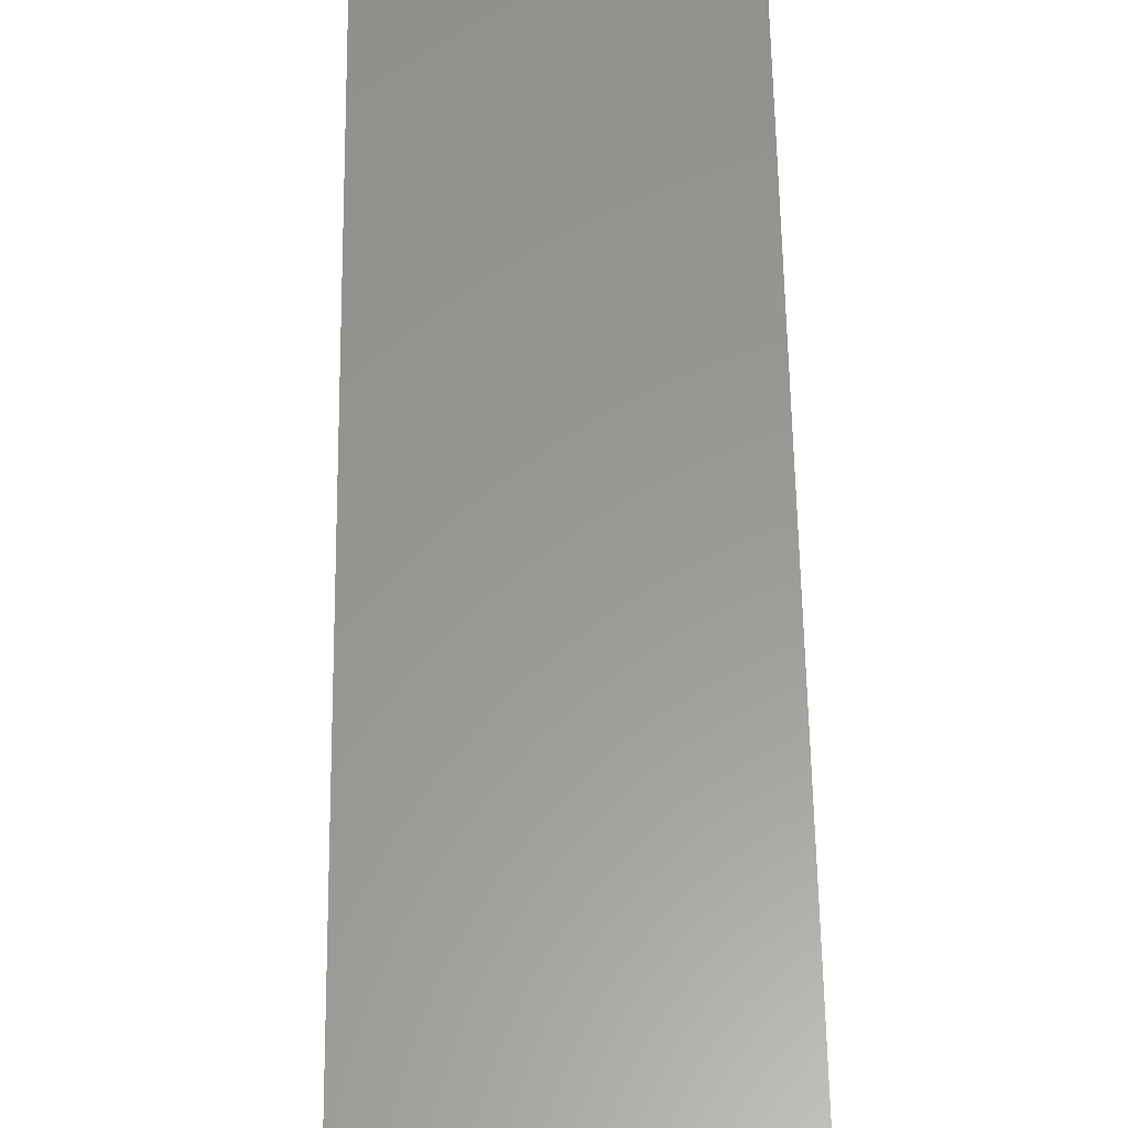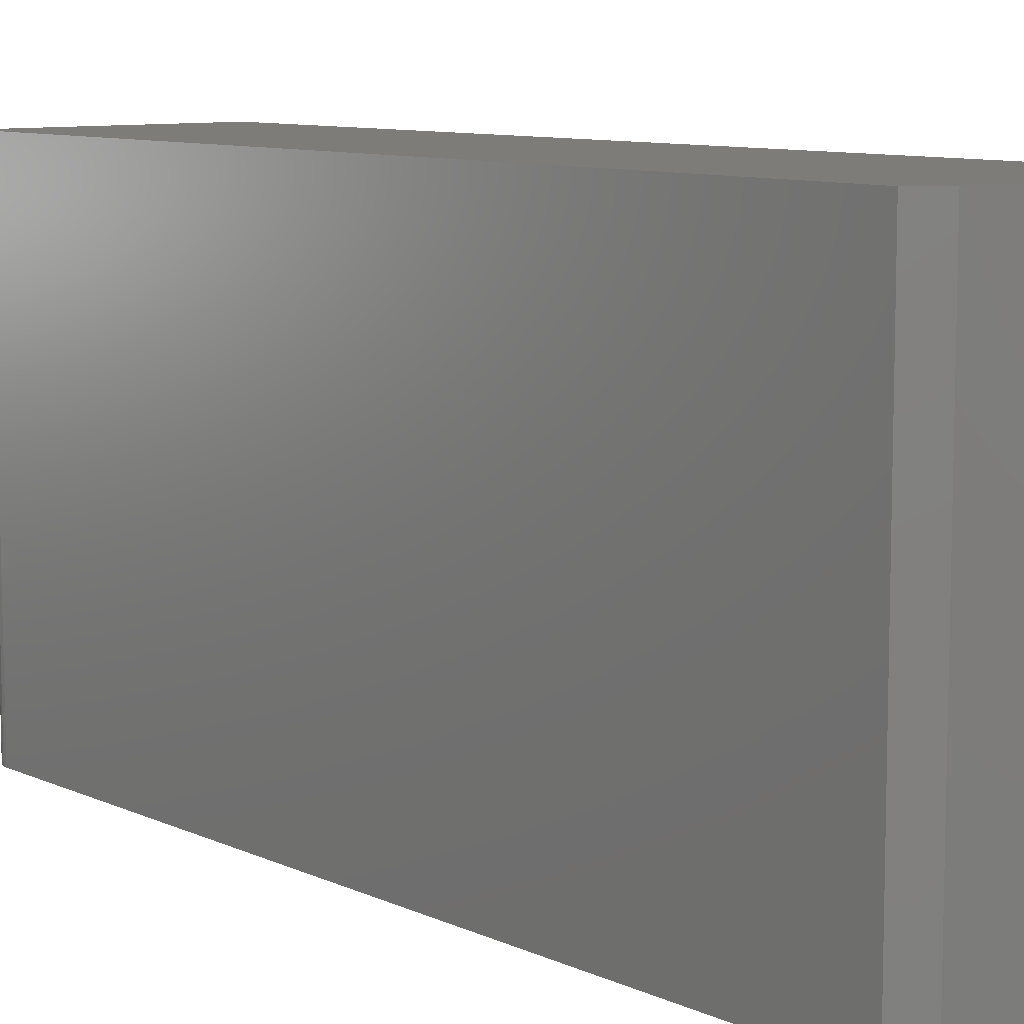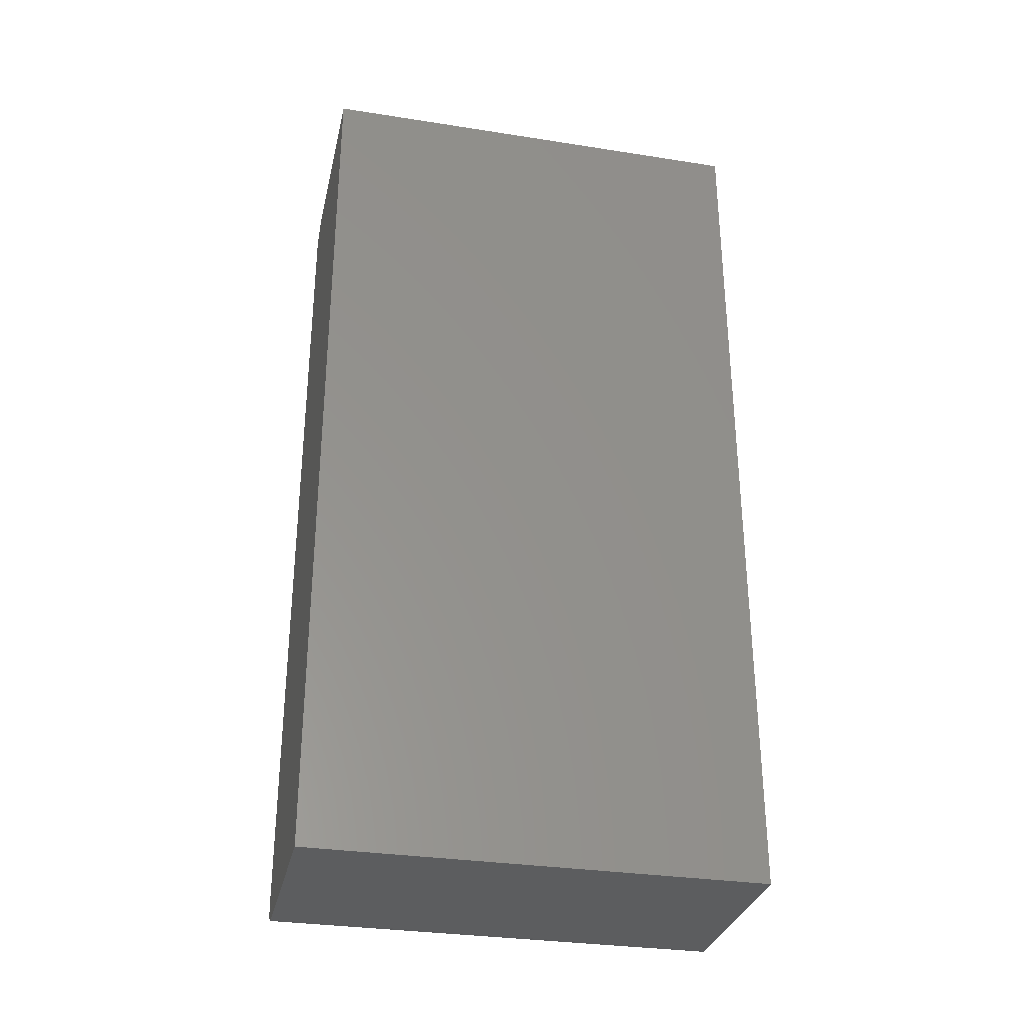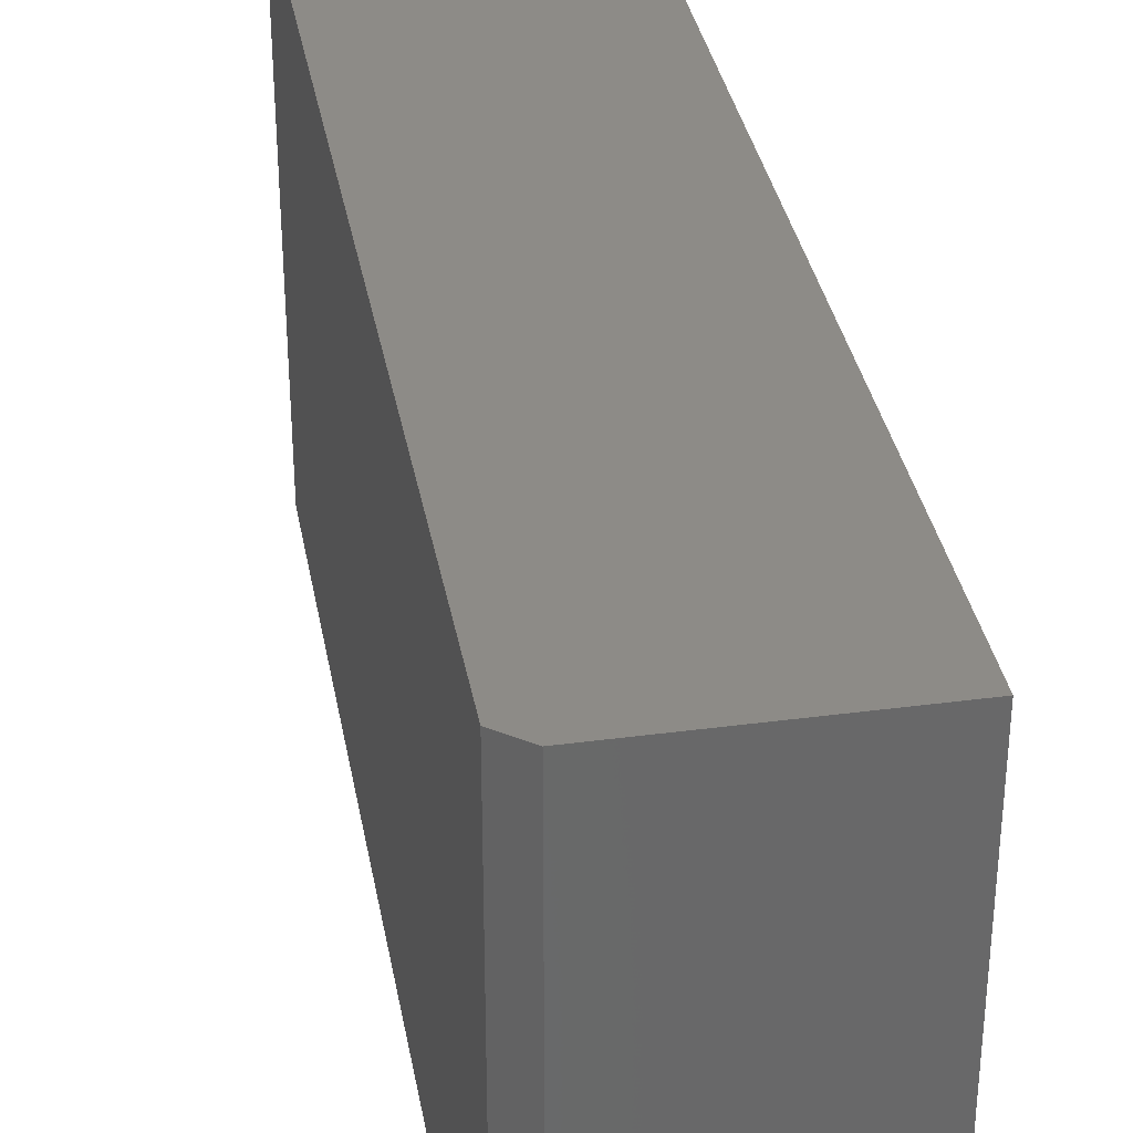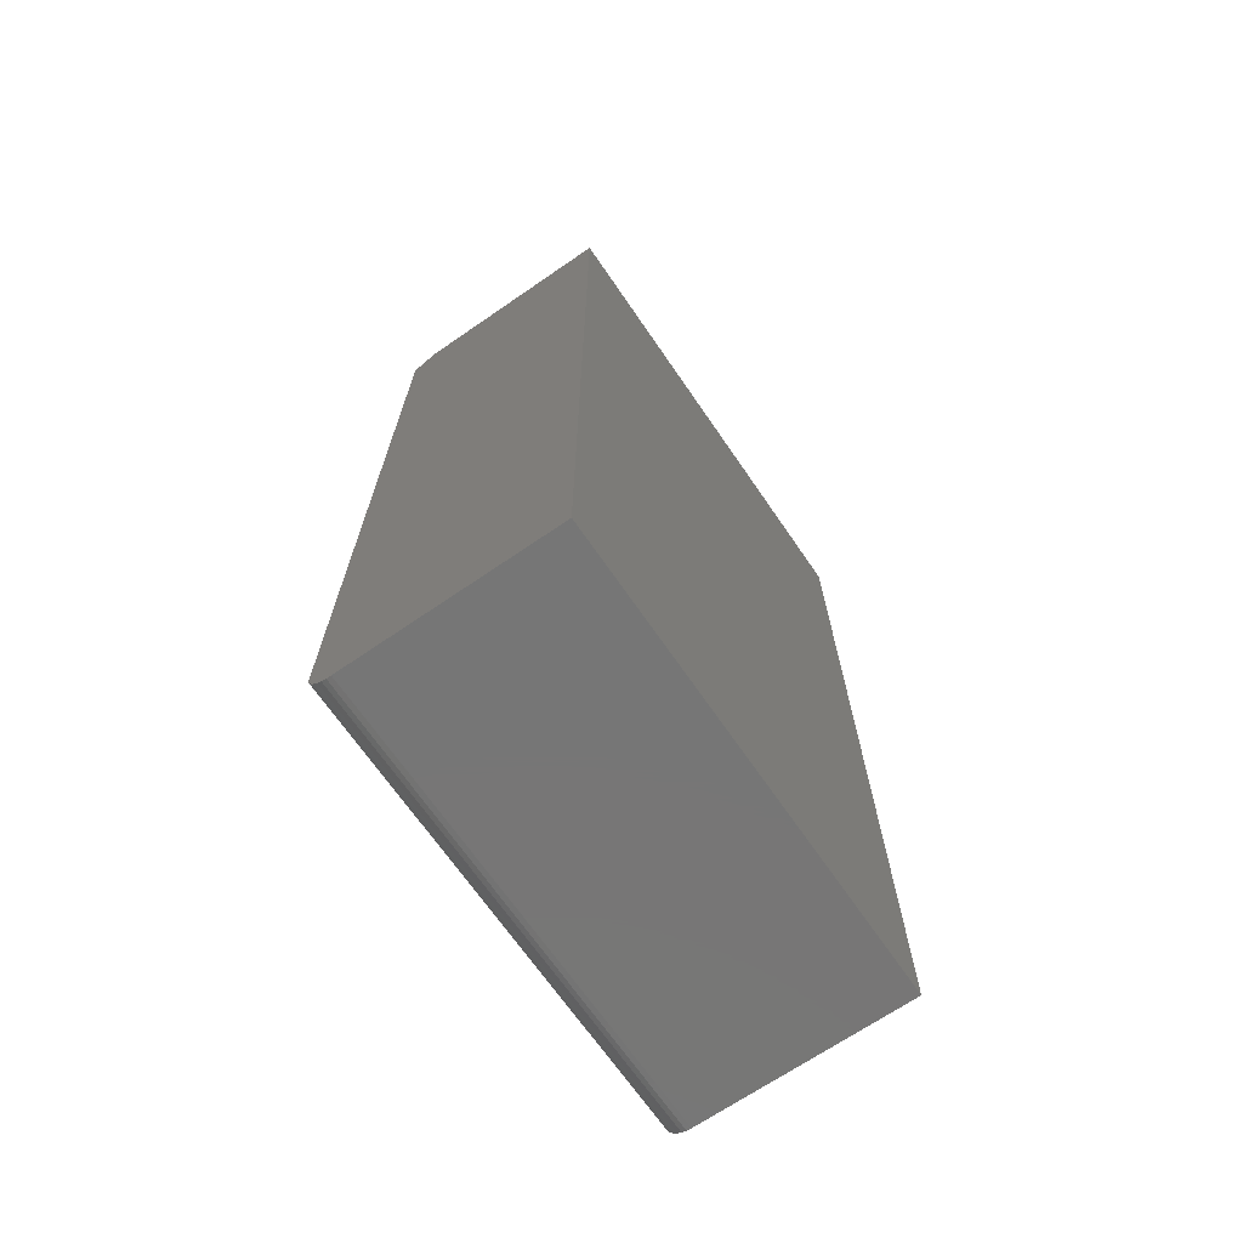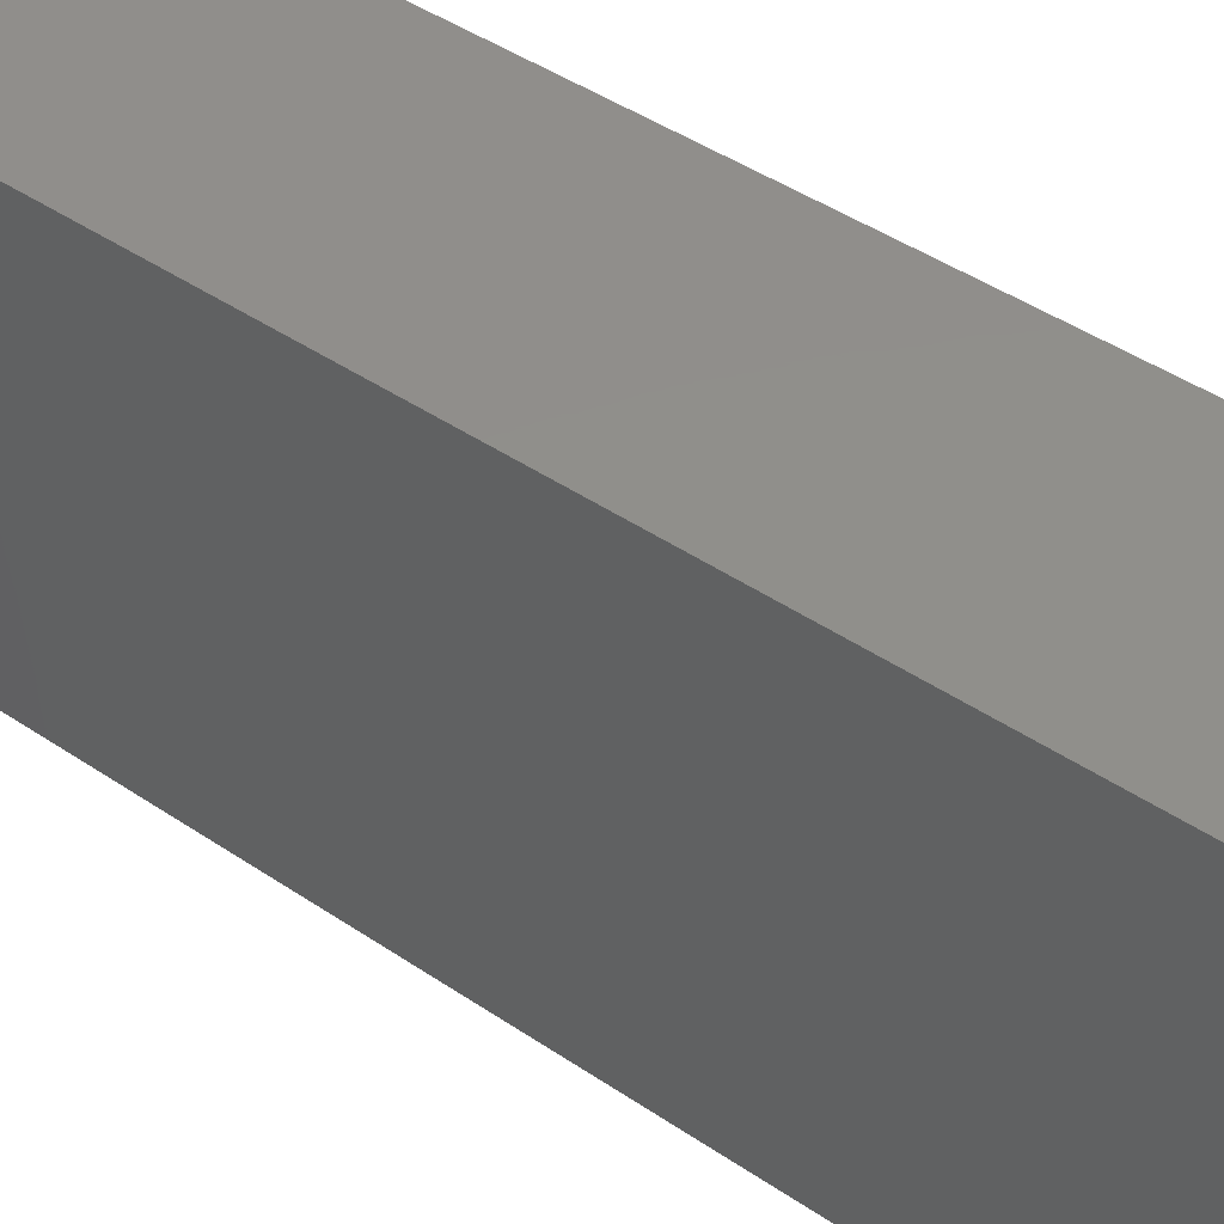
<metadata>
{"format":"stl","ext":"stl","renderer":"f3d","projection":"perspective","resolution":1024,"background":"white","views":[{"elev":59.2,"azim":179.2,"up":"+Z"},{"elev":9.1,"azim":140.4,"up":"+Z"},{"elev":-31.5,"azim":-102.5,"up":"+Y"},{"elev":34.6,"azim":169.9,"up":"+Z"},{"elev":-68.8,"azim":-145.5,"up":"+Y"},{"elev":48.0,"azim":-53.3,"up":"+Z"}]}
</metadata>
<code>
# stl→obj: 26 verts, 48 faces
v 0.1524 -0.75 0.75
v 0.1673 -0.747 0.75
v -0.1875 -0.75 0.75
v 0.16 -0.7492 0.75
v 0.18 -0.7386 0.75
v 0.1849 -0.7326 0.75
v 0.1885 -0.7259 0.75
v -0.1875 0.75 0.75
v 0.1907 -0.7186 0.75
v 0.1914 -0.7109 0.75
v 0.1914 0.7188 0.75
v 0.1524 0.75 0.75
v 0.1741 -0.7434 0.75
v -0.1875 -0.75 0
v 0.1673 -0.747 0
v 0.1524 -0.75 0
v 0.16 -0.7492 0
v 0.1885 -0.7259 0
v 0.1849 -0.7326 0
v 0.18 -0.7386 0
v -0.1875 0.75 0
v 0.1524 0.75 0
v 0.1914 0.7188 0
v 0.1914 -0.7109 0
v 0.1907 -0.7186 0
v 0.1741 -0.7434 0
f 1 2 3
f 1 4 2
f 5 6 7
f 8 3 9
f 8 9 10
f 8 10 11
f 8 11 12
f 9 3 2
f 9 2 13
f 9 13 5
f 9 5 7
f 14 15 16
f 15 17 16
f 18 19 20
f 21 22 23
f 21 23 24
f 21 24 25
f 21 25 14
f 25 18 20
f 25 20 26
f 25 26 15
f 25 15 14
f 10 24 11
f 11 24 23
f 22 21 12
f 12 21 8
f 11 23 12
f 12 23 22
f 14 16 3
f 3 16 1
f 24 10 25
f 25 10 9
f 25 9 18
f 18 9 7
f 18 7 19
f 19 7 6
f 19 6 20
f 20 6 5
f 20 5 26
f 26 5 13
f 26 13 15
f 15 13 2
f 15 2 17
f 17 2 4
f 17 4 16
f 16 4 1
f 8 21 3
f 3 21 14

</code>
